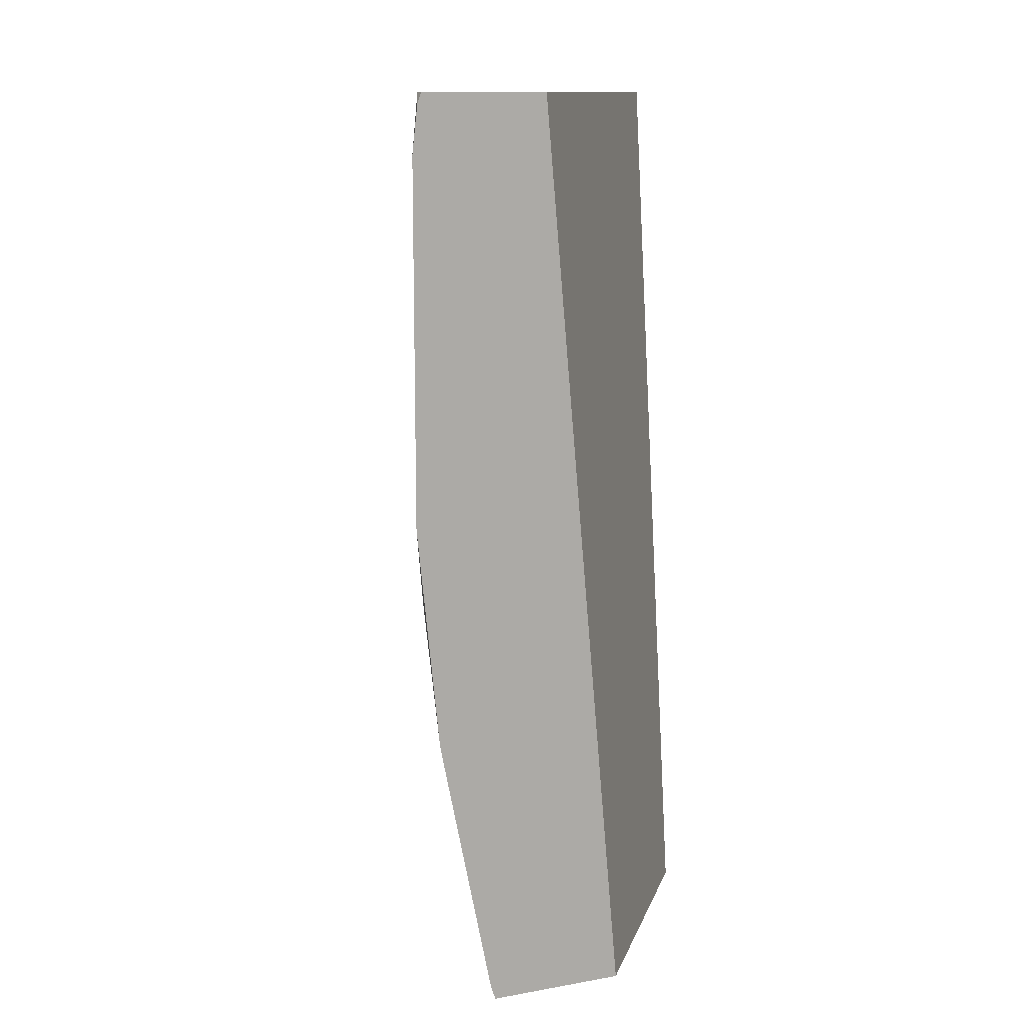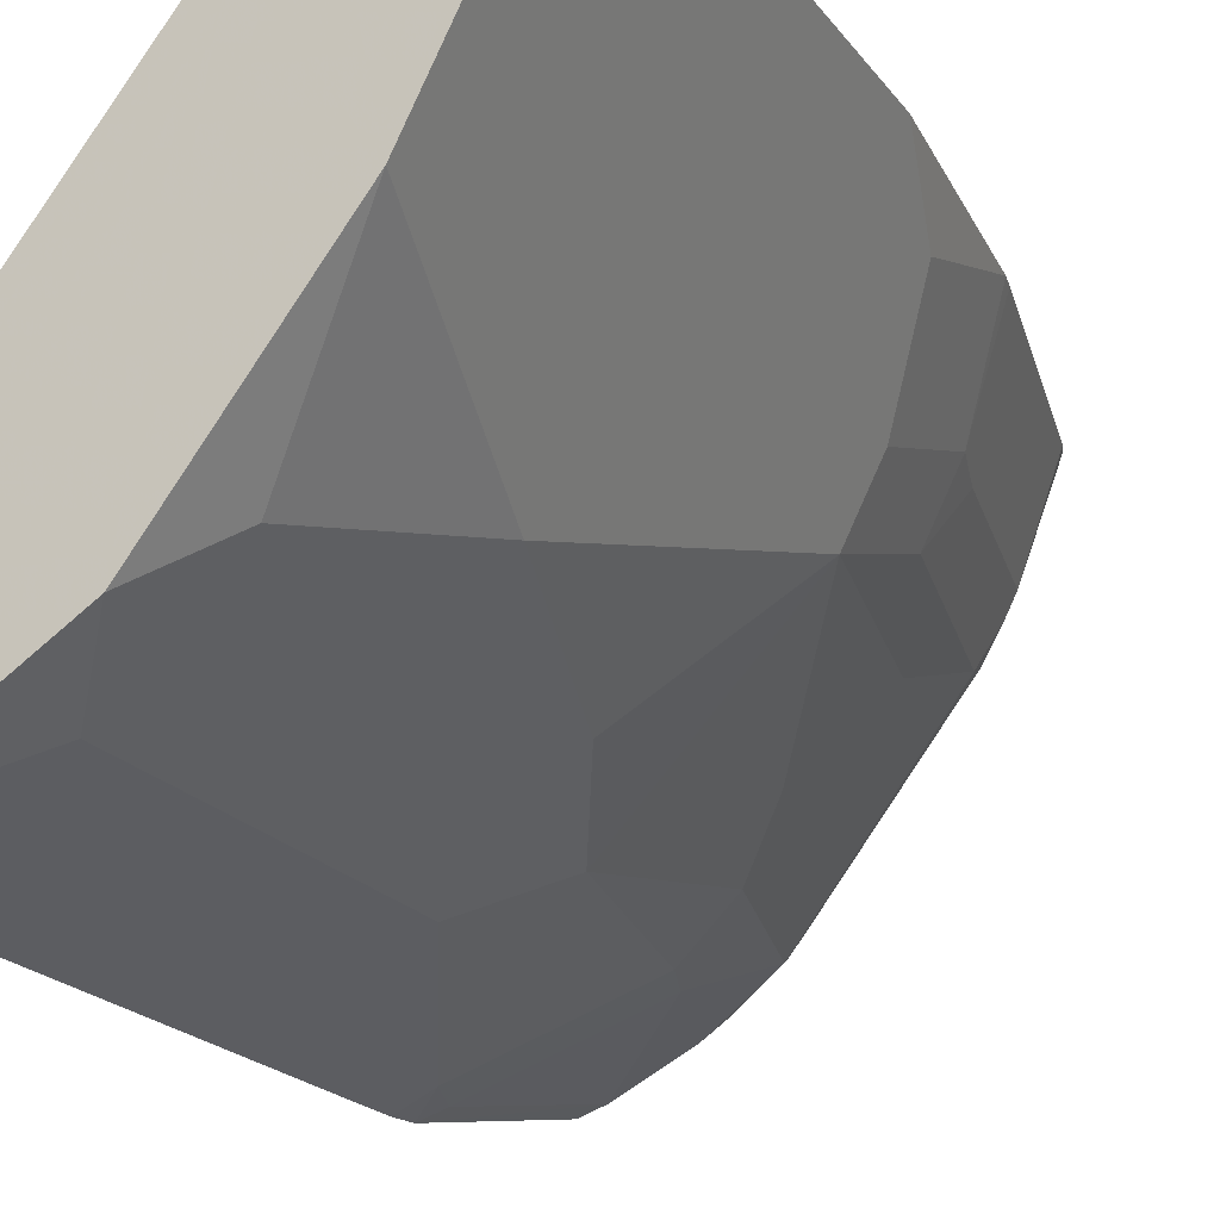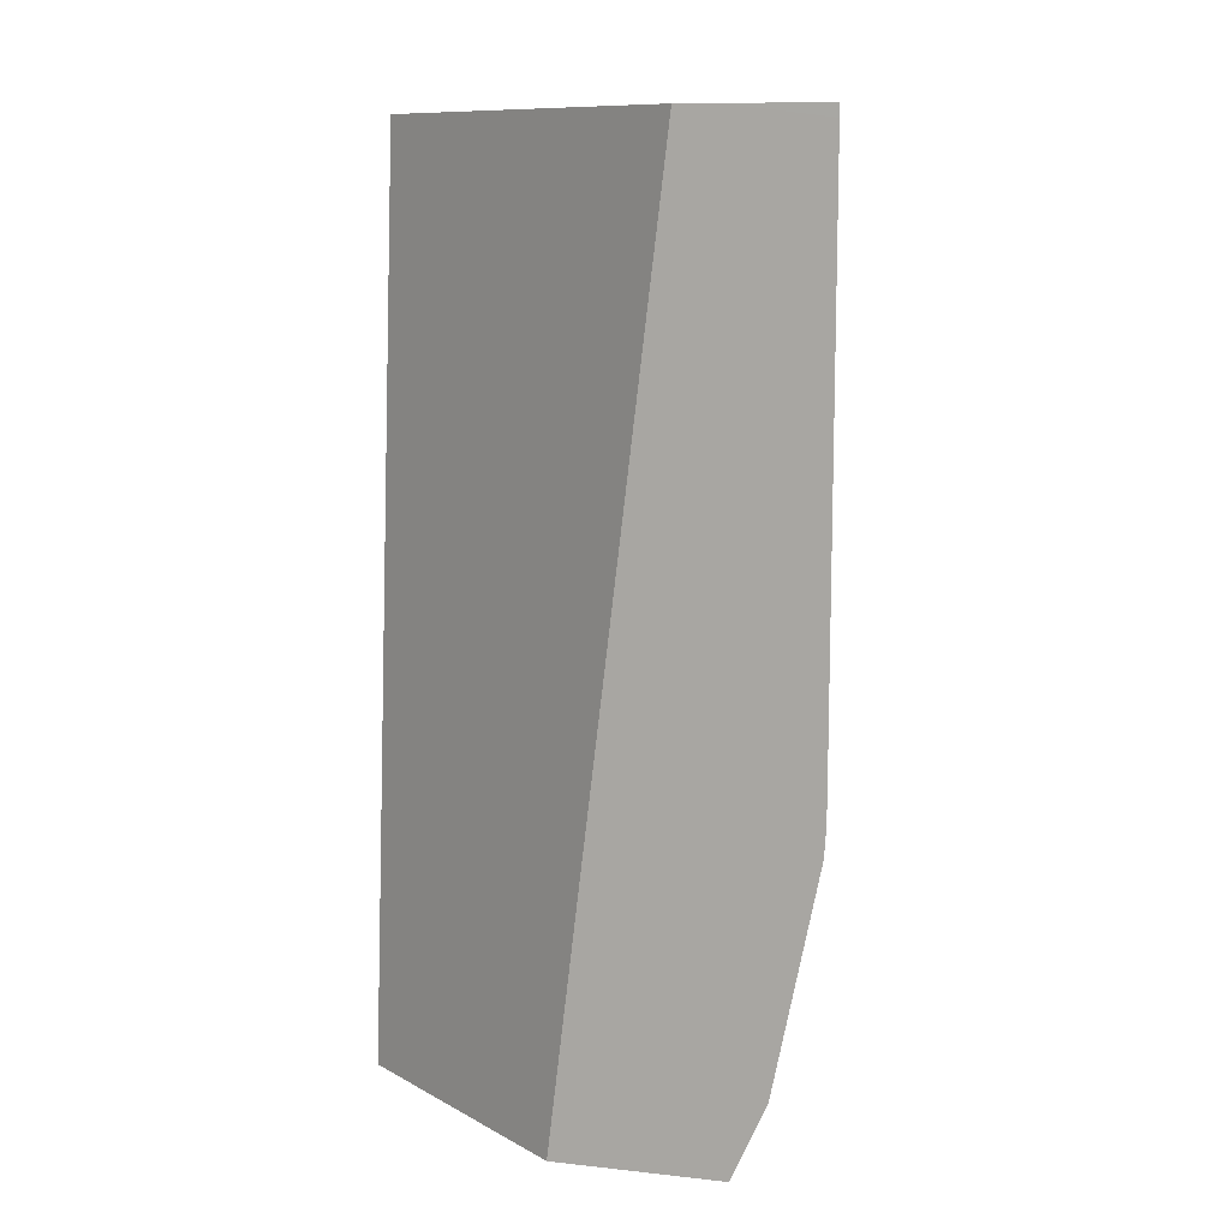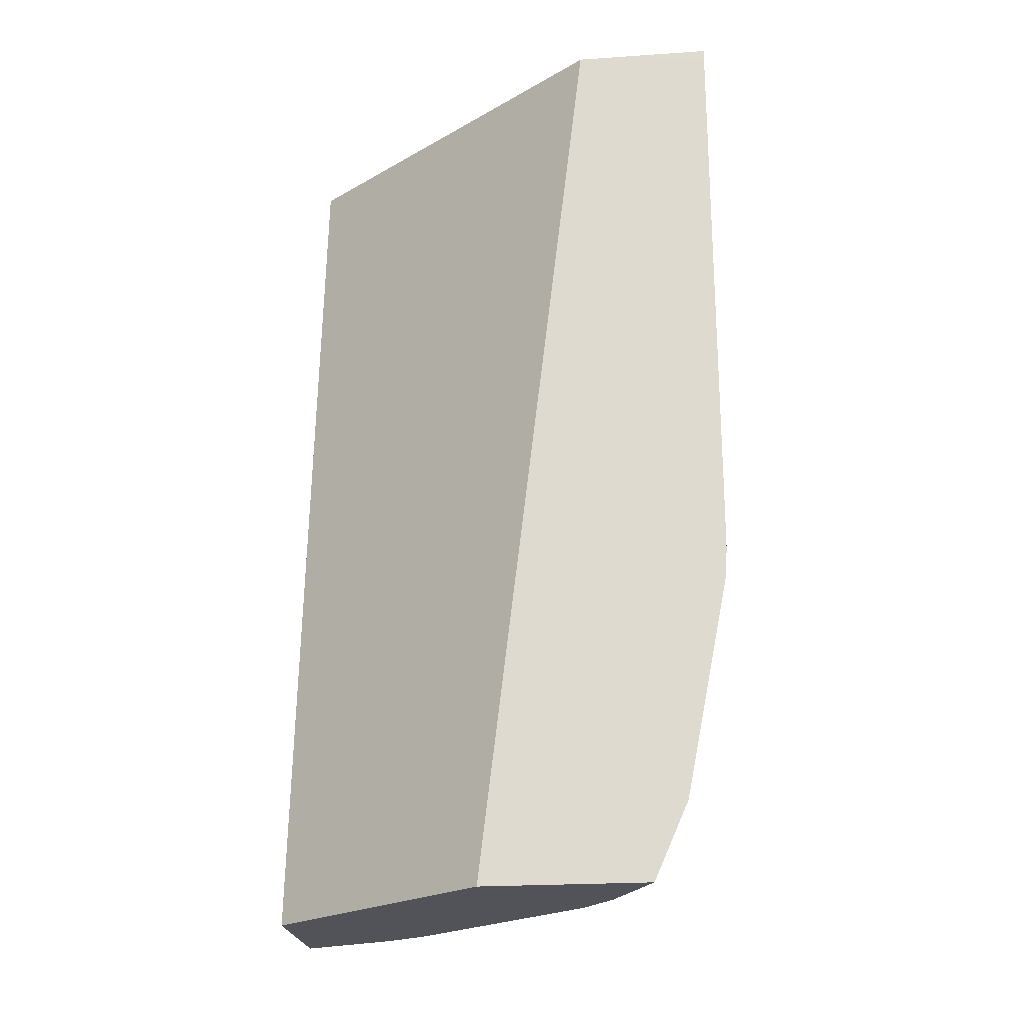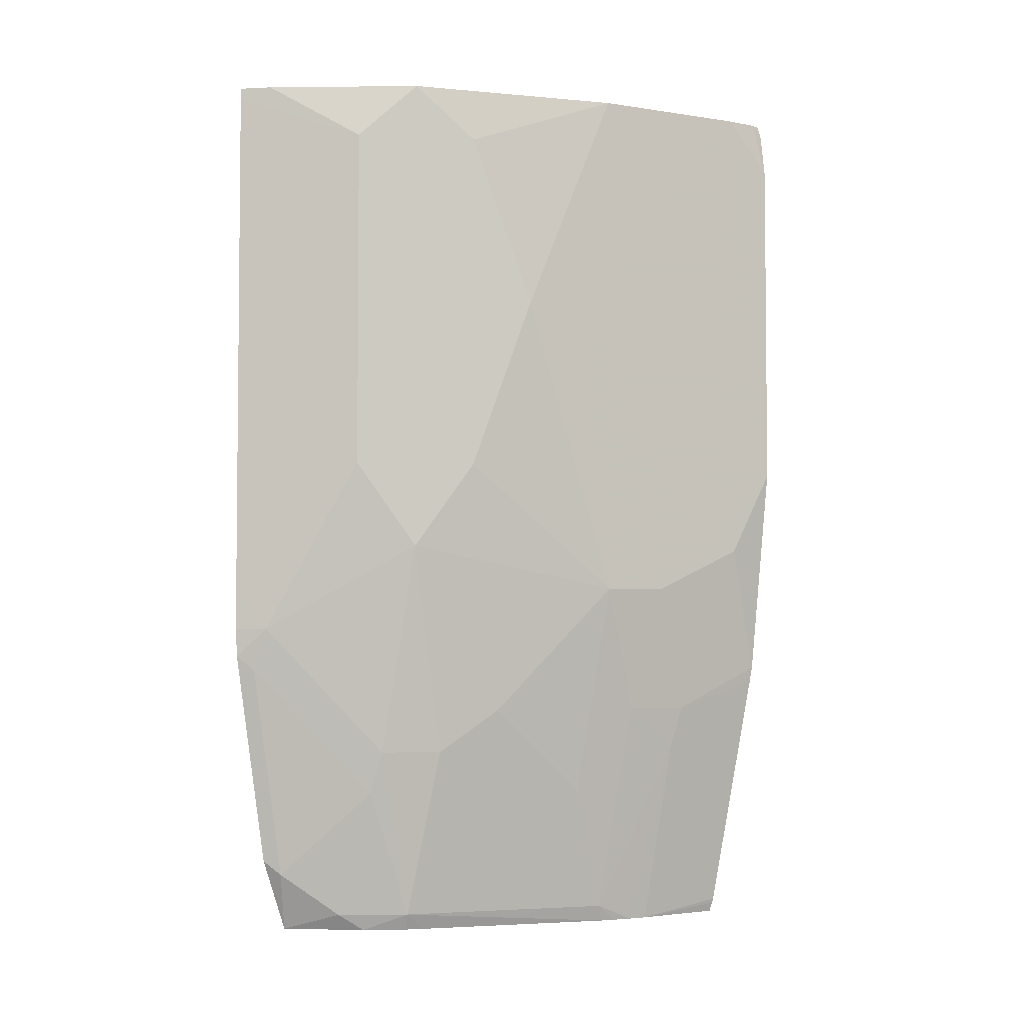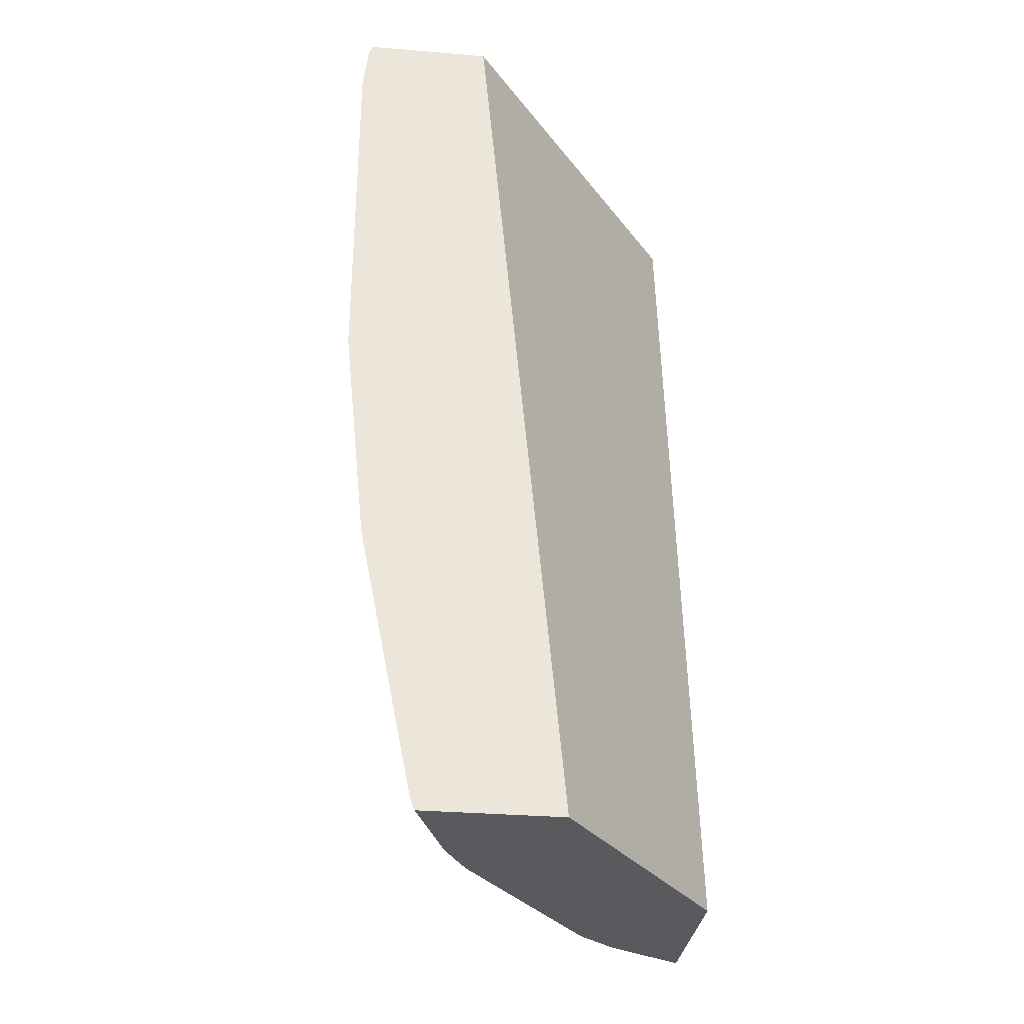
<metadata>
{"format":"obj","ext":"obj","renderer":"f3d","projection":"perspective","resolution":1024,"background":"white","views":[{"elev":12.5,"azim":-22.2,"up":"+Y"},{"elev":-19.1,"azim":-155.7,"up":"+Z"},{"elev":10.9,"azim":105.1,"up":"+Y"},{"elev":-22.6,"azim":96.7,"up":"+Y"},{"elev":-3.7,"azim":-144.4,"up":"+Y"},{"elev":-31.3,"azim":-6.8,"up":"+Y"}]}
</metadata>
<code>
v -0.6474 -0.5397 -0.2648
v -0.5451 -0.5397 -0.2648
v -0.6498 -0.5327 -0.2648
v -0.6224 -0.5397 -0.3309
v -0.4171 -0.5397 -0.4322
v -0.6073 0.1407 -0.2648
v -0.6509 -0.5292 -0.2648
v -0.6503 -0.5268 -0.2675
v -0.6256 -0.5268 -0.3293
v -0.6503 -0.3951 -0.3334
v -0.6157 -0.5397 -0.3443
v -0.4171 -0.5397 -0.5551
v -0.4171 0.1407 -0.5137
v -0.7004 0.1407 -0.2648
v -0.6557 -0.5053 -0.2648
v -0.6503 -0.461 -0.3005
v -0.6585 -0.3622 -0.3293
v -0.6037 -0.5268 -0.3732
v -0.6366 -0.3622 -0.3732
v -0.608 -0.5397 -0.3582
v -0.4739 -0.5397 -0.5231
v -0.461 -0.5268 -0.5392
v -0.4281 -0.4939 -0.5721
v -0.4171 -0.4829 -0.5804
v -0.4171 0.1407 -0.5429
v -0.7004 0.1407 -0.2725
v -0.7033 0.1331 -0.2648
v -0.6886 -0.3406 -0.2648
v -0.6908 -0.3292 -0.2648
v -0.6915 -0.2304 -0.2964
v -0.6585 -0.2634 -0.3622
v -0.5049 -0.5268 -0.5049
v -0.6026 -0.5397 -0.3673
v -0.6037 -0.428 -0.4061
v -0.5707 -0.461 -0.439
v -0.6366 -0.2634 -0.4061
v -0.5006 -0.5397 -0.5006
v -0.4939 -0.428 -0.5392
v -0.4281 -0.3292 -0.605
v -0.4171 -0.3182 -0.6133
v -0.4171 0.1318 -0.6147
v -0.4171 0.1407 -0.6146
v -0.6915 0.1407 -0.2964
v -0.7072 0.09874 -0.2648
v -0.7072 -0.1647 -0.2648
v -0.6805 -0.2304 -0.3183
v -0.6256 -0.03295 -0.4281
v -0.5092 -0.5397 -0.4899
v -0.5378 -0.3951 -0.5049
v -0.5049 -0.3951 -0.5378
v -0.5707 -0.3622 -0.472
v -0.5378 -0.2304 -0.5378
v -0.6037 -0.03295 -0.472
v -0.5707 -0.1647 -0.5049
v -0.439 -0.2963 -0.6037
v -0.4171 -0.2963 -0.6146
v -0.4171 -0.2964 -0.6146
v -0.4171 -0.2632 -0.6147
v -0.5049 0.09874 -0.5707
v -0.439 0.1407 -0.6037
v -0.6885 0.1407 -0.3024
v -0.6665 0.1407 -0.3463
v -0.6366 0.1407 -0.4061
v -0.5049 -0.1647 -0.5707
v -0.5707 0.09874 -0.5049
v -0.5378 0.1407 -0.5378
f 29 45 30
f 30 46 31
f 30 45 46
f 31 46 47
f 31 47 36
f 32 37 48
f 32 51 49
f 32 35 51
f 32 49 50
f 32 50 38
f 36 52 51
f 34 36 51
f 32 48 33
f 26 44 27
f 18 36 34
f 25 41 42
f 23 40 24
f 23 39 40
f 23 38 39
f 22 38 23
f 22 32 38
f 21 32 22
f 21 37 32
f 18 35 32
f 18 51 35
f 18 34 51
f 18 19 36
f 36 47 53
f 26 43 44
f 36 53 54
f 59 65 66
f 38 50 55
f 18 33 20
f 59 66 60
f 56 58 57
f 55 64 58
f 55 58 56
f 53 64 54
f 53 59 64
f 53 65 59
f 53 63 65
f 52 64 55
f 63 66 65
f 50 52 55
f 49 52 50
f 49 51 52
f 47 63 53
f 47 62 63
f 47 61 62
f 46 61 47
f 45 61 46
f 44 61 45
f 43 61 44
f 41 60 42
f 41 59 60
f 41 64 59
f 41 58 64
f 40 56 57
f 40 55 56
f 39 55 40
f 38 55 39
f 36 54 52
f 18 32 33
f 52 54 64
f 17 31 36
f 5 40 57
f 5 24 40
f 5 12 24
f 4 10 11
f 4 9 10
f 4 8 9
f 4 7 8
f 3 7 4
f 2 5 6
f 1 5 2
f 1 12 5
f 1 21 12
f 1 37 21
f 1 48 37
f 1 33 48
f 1 20 33
f 1 11 20
f 1 4 11
f 1 3 4
f 1 15 7
f 1 28 15
f 1 29 28
f 1 45 29
f 1 44 45
f 1 27 44
f 1 14 27
f 1 6 14
f 1 2 6
f 17 36 19
f 5 57 58
f 5 58 41
f 1 7 3
f 5 25 13
f 5 41 25
f 17 30 31
f 17 29 30
f 17 28 29
f 15 17 16
f 15 28 17
f 12 23 24
f 12 22 23
f 12 21 22
f 11 18 20
f 10 19 18
f 10 17 19
f 10 18 11
f 9 17 10
f 14 26 27
f 9 15 16
f 5 13 6
f 9 16 17
f 6 13 25
f 6 25 42
f 6 42 60
f 6 66 63
f 6 63 62
f 6 60 66
f 6 61 43
f 6 43 26
f 6 26 14
f 7 15 8
f 8 15 9
f 6 62 61

</code>
